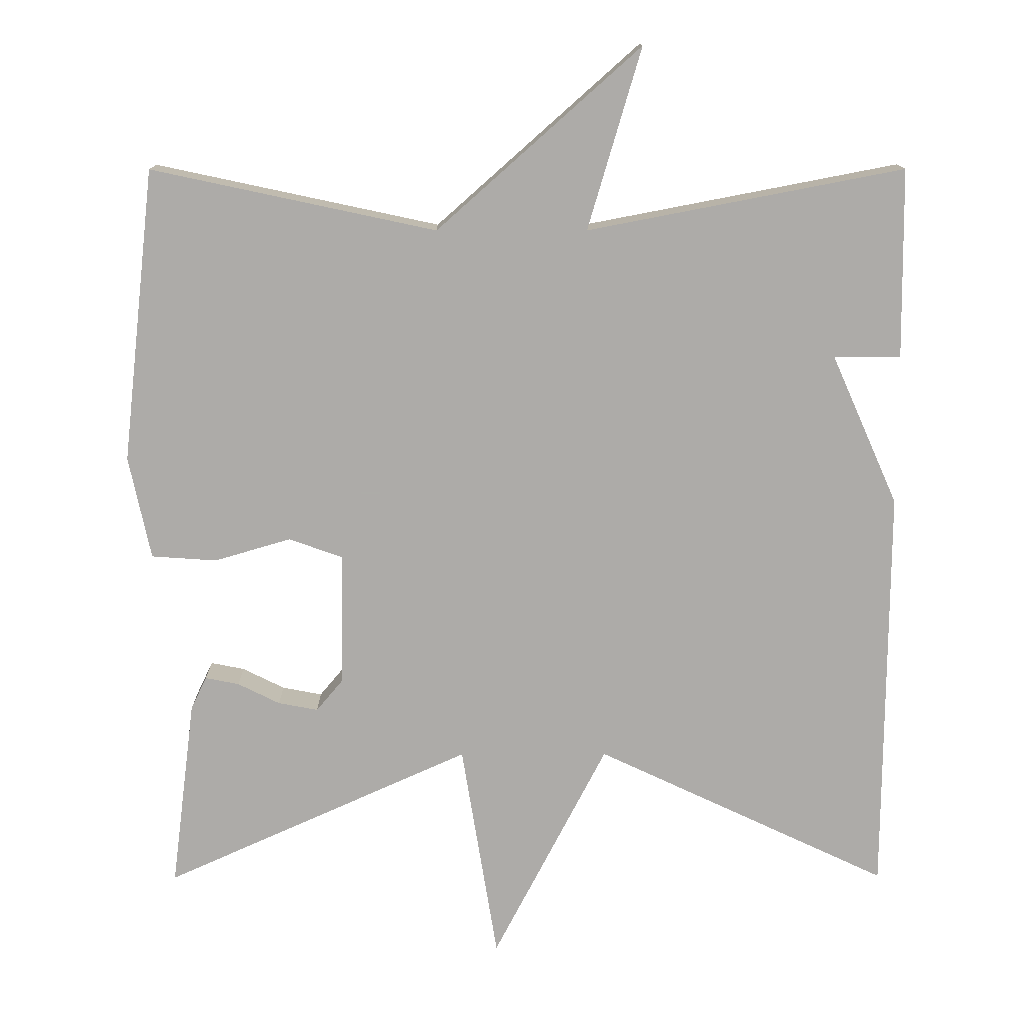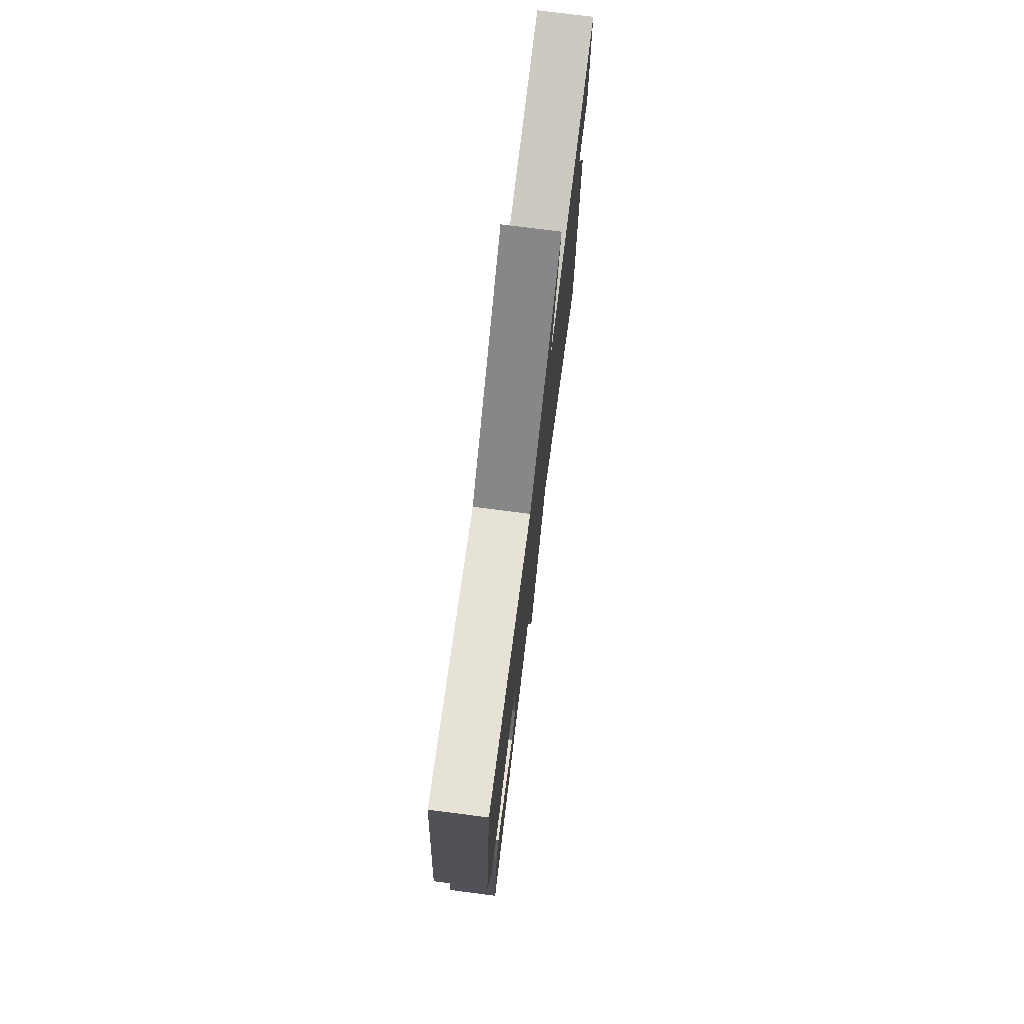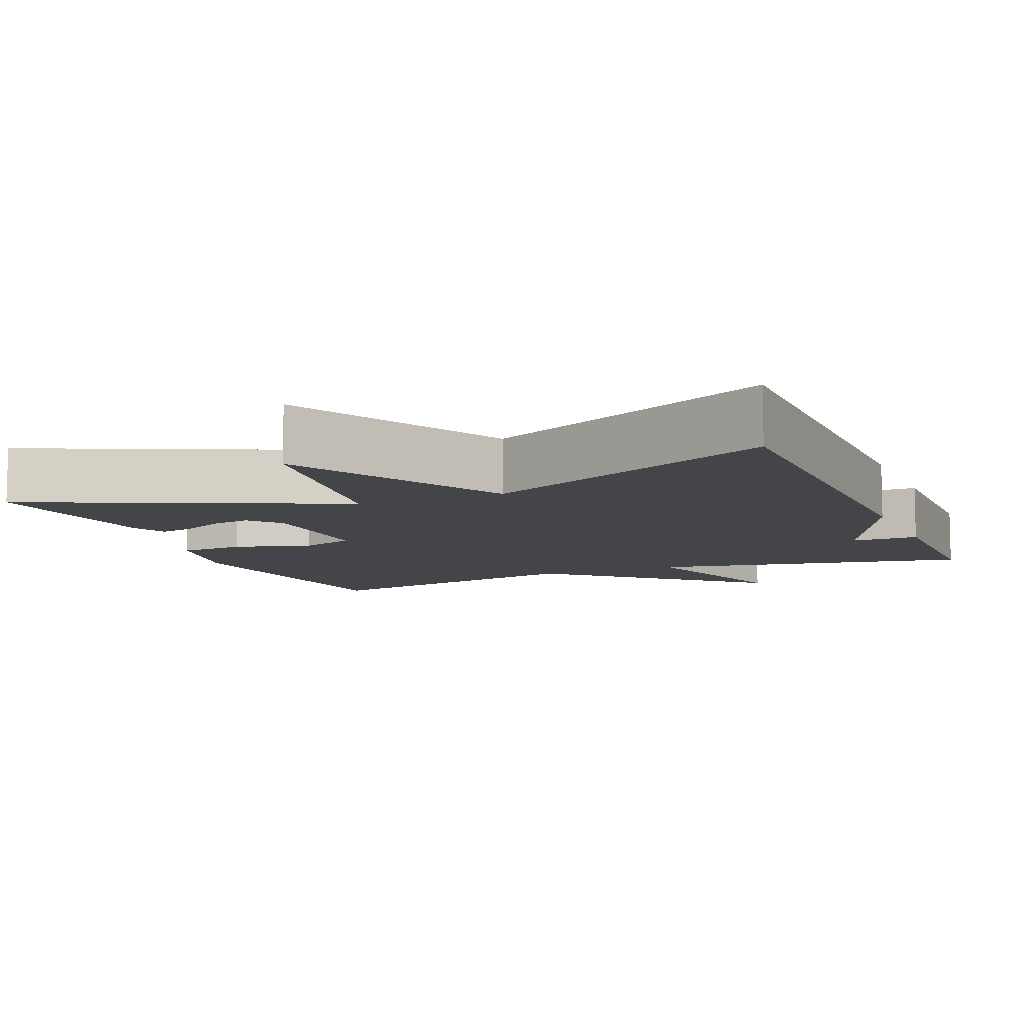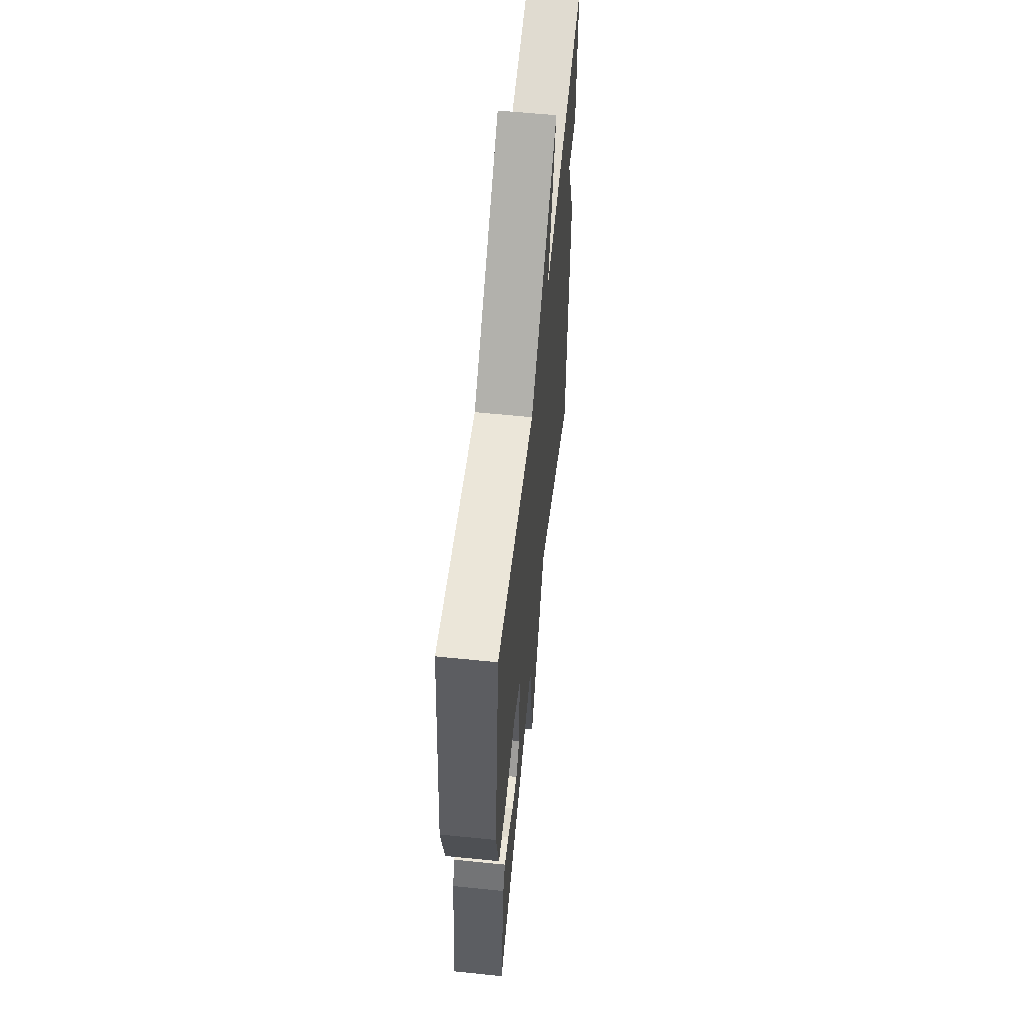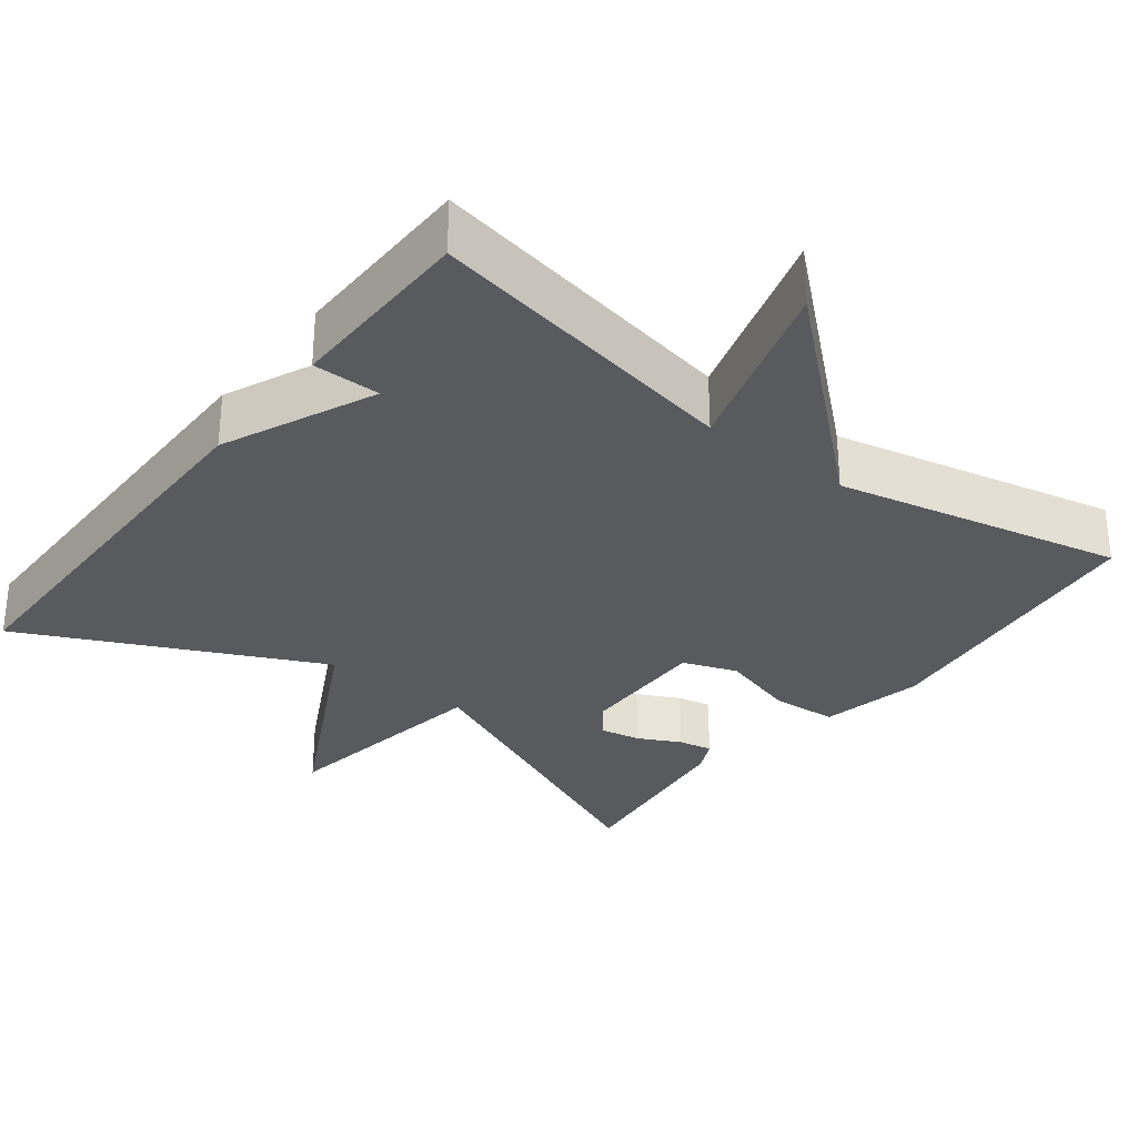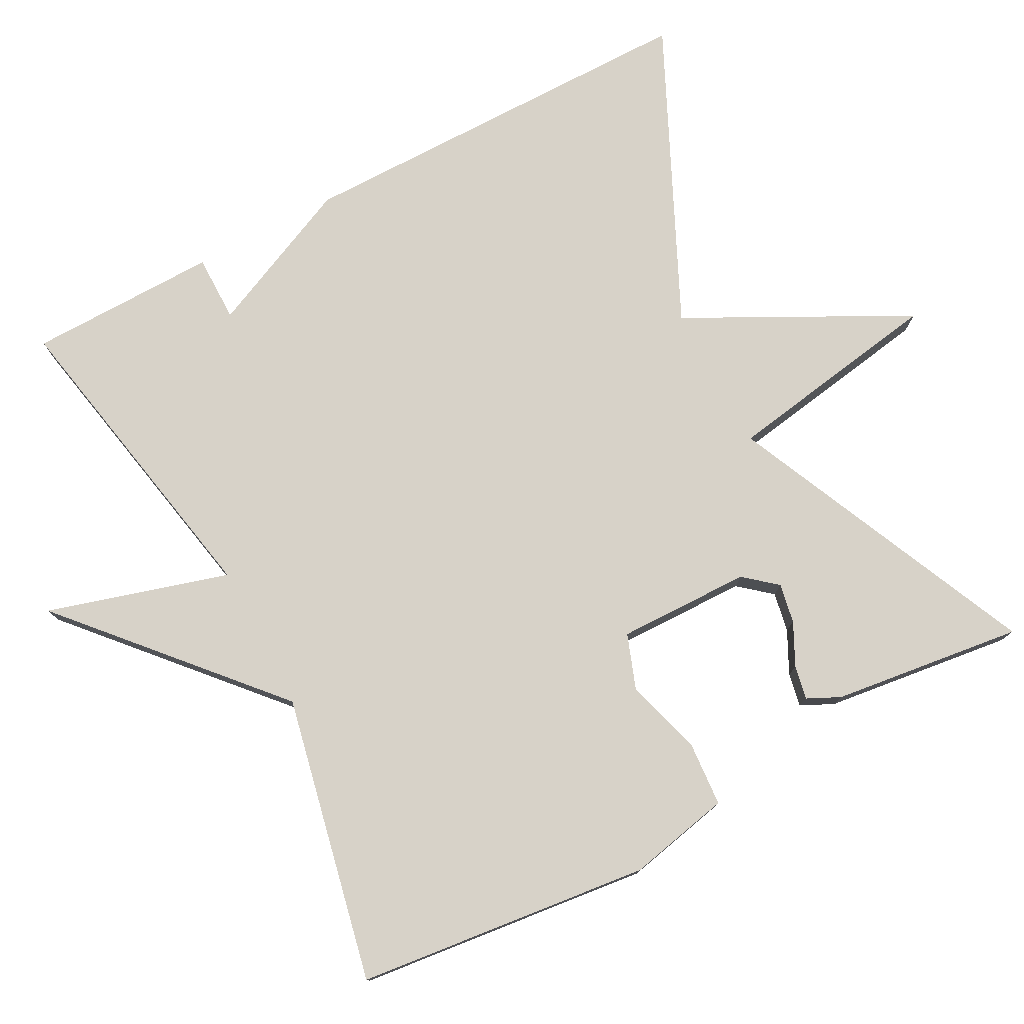
<metadata>
{"format":"obj","ext":"obj","renderer":"f3d","projection":"perspective","resolution":1024,"background":"white","views":[{"elev":13.5,"azim":179.6,"up":"+Z"},{"elev":75.5,"azim":97.3,"up":"+Z"},{"elev":-9.0,"azim":-157.4,"up":"+Y"},{"elev":58.8,"azim":96.0,"up":"+Z"},{"elev":-30.6,"azim":-37.5,"up":"+Y"},{"elev":77.4,"azim":62.0,"up":"+Y"}]}
</metadata>
<code>
v -0.5 0.07 0.5
v -0.079 0.07 0.419
v -0.15 0.07 0.66
v 0.121 0.07 0.419
v 0.5 0.07 0.5
v 0.544 0.07 0.109
v 0.515 0.07 -0.028
v 0.428 0.07 -0.034
v 0.326 0.07 -0.004
v 0.254 0.07 -0.03
v 0.257 0.07 -0.207
v 0.293 0.07 -0.25
v 0.346 0.07 -0.24
v 0.402 0.07 -0.212
v 0.447 0.07 -0.203
v 0.468 0.07 -0.247
v 0.5 0.07 -0.5
v 0.091 0.07 -0.316
v 0.043 0.07 -0.609
v -0.109 0.07 -0.316
v -0.5 0.07 -0.5
v -0.503 0.07 0.048
v -0.414 0.07 0.248
v -0.503 0.07 0.248
v -0.5 0 0.5
v -0.079 0 0.419
v -0.15 0 0.66
v 0.121 0 0.419
v 0.5 0 0.5
v 0.544 0 0.109
v 0.515 0 -0.028
v 0.428 0 -0.034
v 0.326 0 -0.004
v 0.254 0 -0.03
v 0.257 0 -0.207
v 0.293 0 -0.25
v 0.346 0 -0.24
v 0.402 0 -0.212
v 0.447 0 -0.203
v 0.468 0 -0.247
v 0.5 0 -0.5
v 0.091 0 -0.316
v 0.043 0 -0.609
v -0.109 0 -0.316
v -0.5 0 -0.5
v -0.503 0 0.048
v -0.414 0 0.248
v -0.503 0 0.248
f 23 24 1 2
f 22 23 2
f 21 22 2
f 20 21 2
f 18 19 20 2
f 15 16 17
f 14 15 17
f 13 14 17
f 12 13 17 18
f 11 12 18
f 10 11 18 2
f 7 8 9
f 6 7 9
f 5 6 9
f 4 5 9
f 4 9 10
f 3 4 10
f 2 3 10
f 26 25 48 47
f 26 47 46
f 26 46 45
f 26 45 44
f 26 44 43 42
f 41 40 39
f 41 39 38
f 41 38 37
f 42 41 37 36
f 42 36 35
f 26 42 35 34
f 33 32 31
f 33 31 30
f 33 30 29
f 33 29 28
f 34 33 28
f 34 28 27
f 34 27 26
f 1 25 26 2
f 2 26 27 3
f 3 27 28 4
f 4 28 29 5
f 5 29 30 6
f 6 30 31 7
f 7 31 32 8
f 8 32 33 9
f 9 33 34 10
f 10 34 35 11
f 11 35 36 12
f 12 36 37 13
f 13 37 38 14
f 14 38 39 15
f 15 39 40 16
f 16 40 41 17
f 17 41 42 18
f 18 42 43 19
f 19 43 44 20
f 20 44 45 21
f 21 45 46 22
f 22 46 47 23
f 23 47 48 24
f 24 48 25 1

</code>
